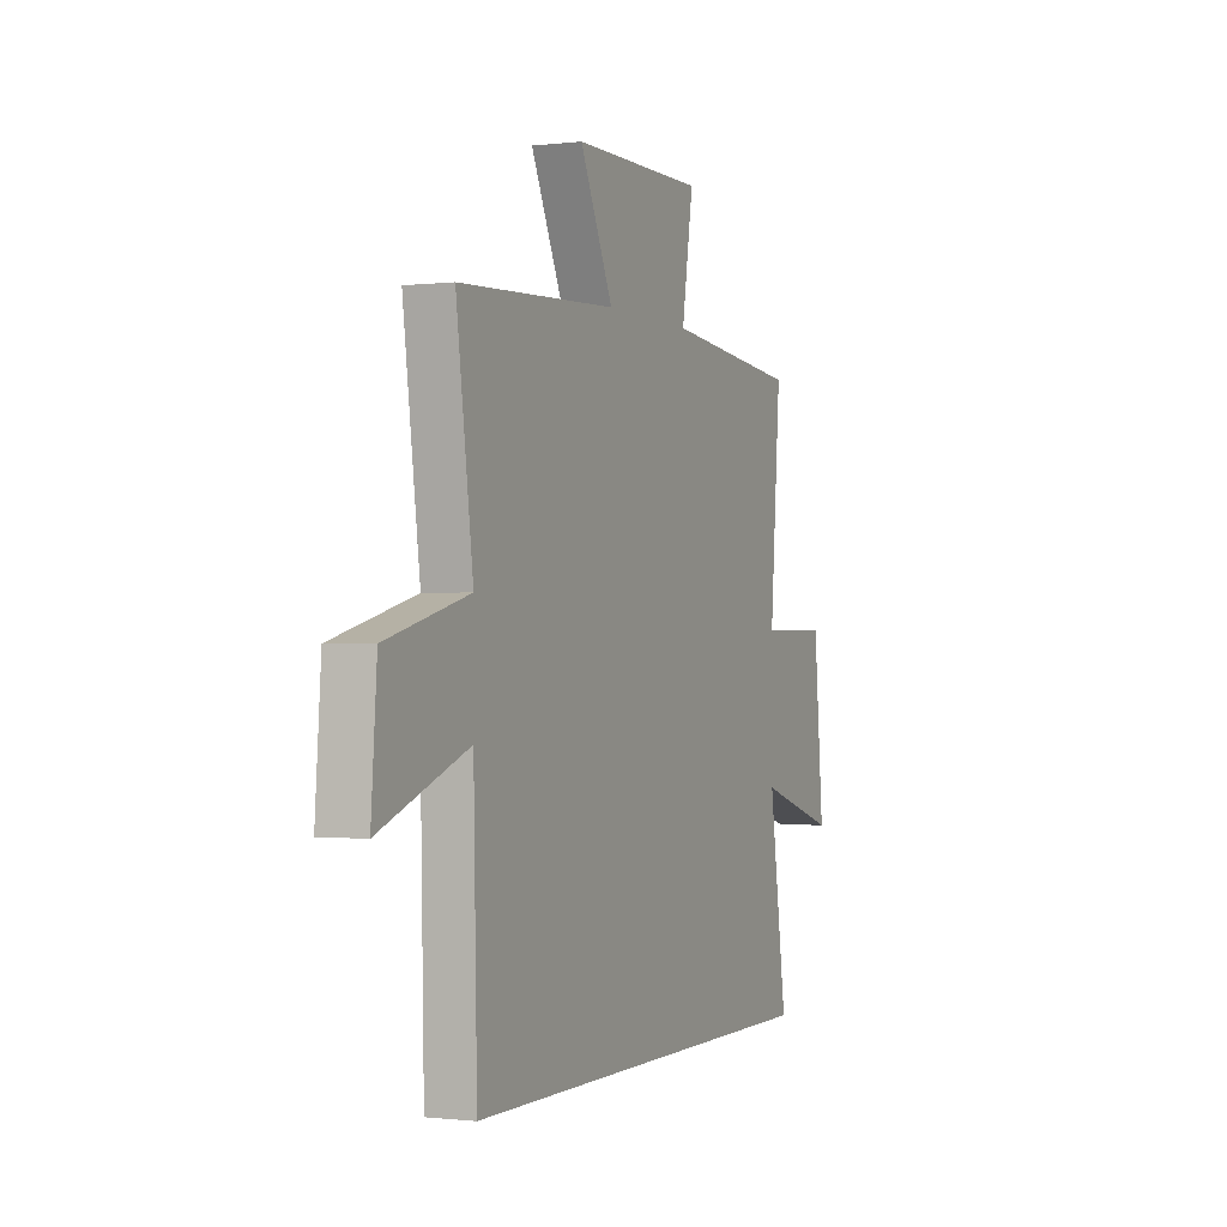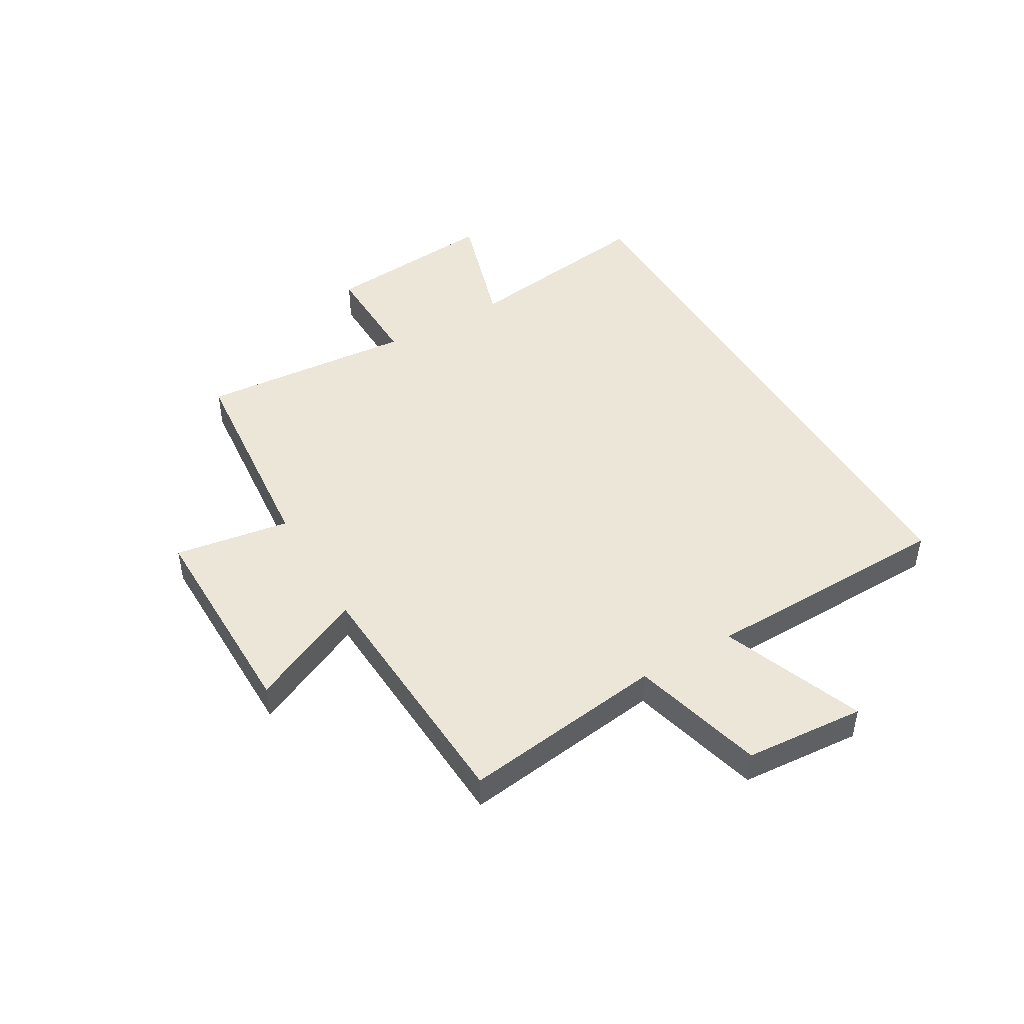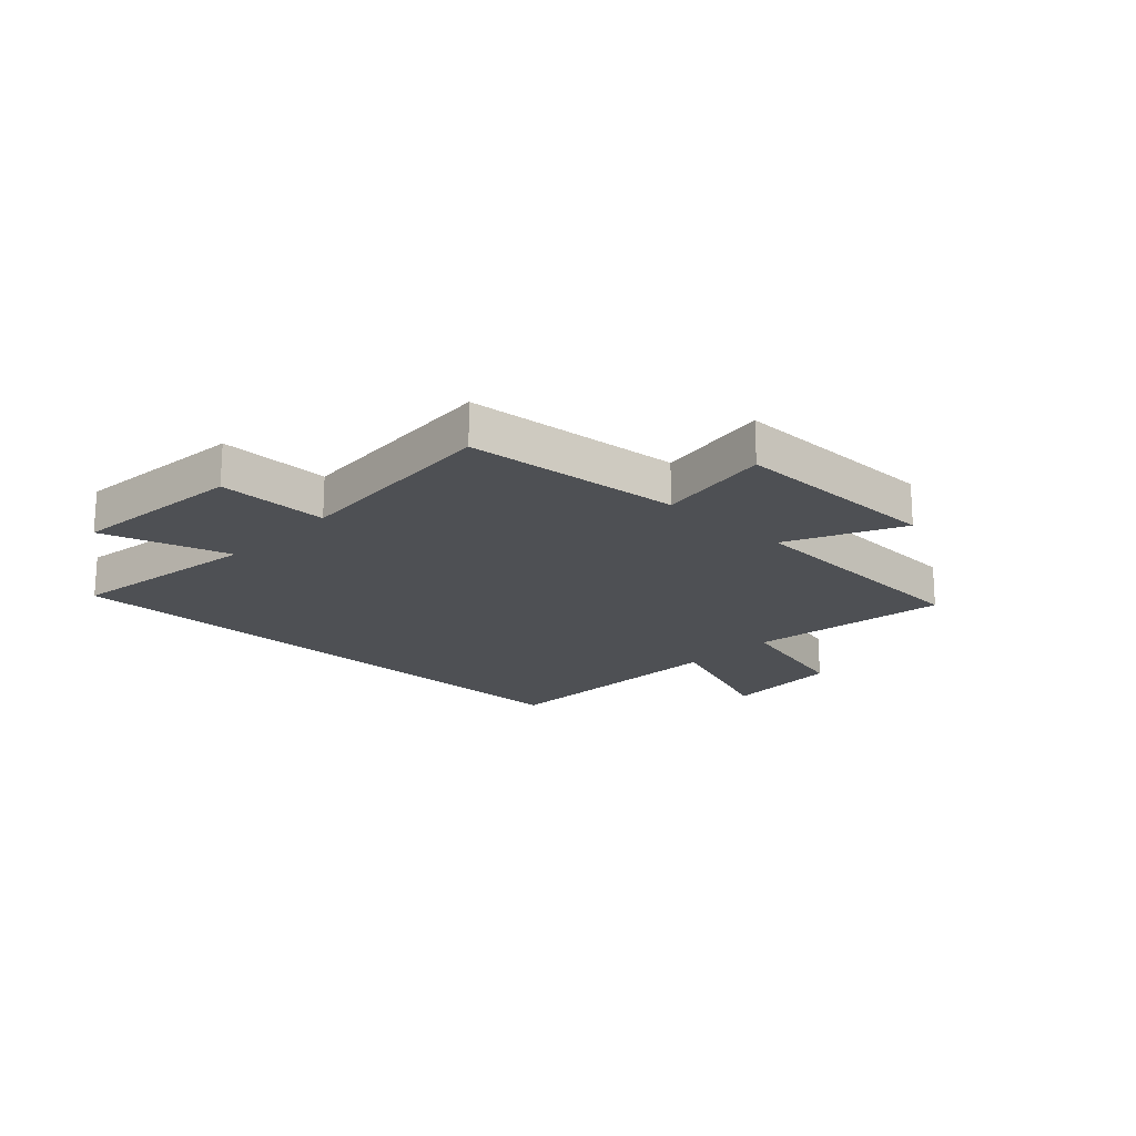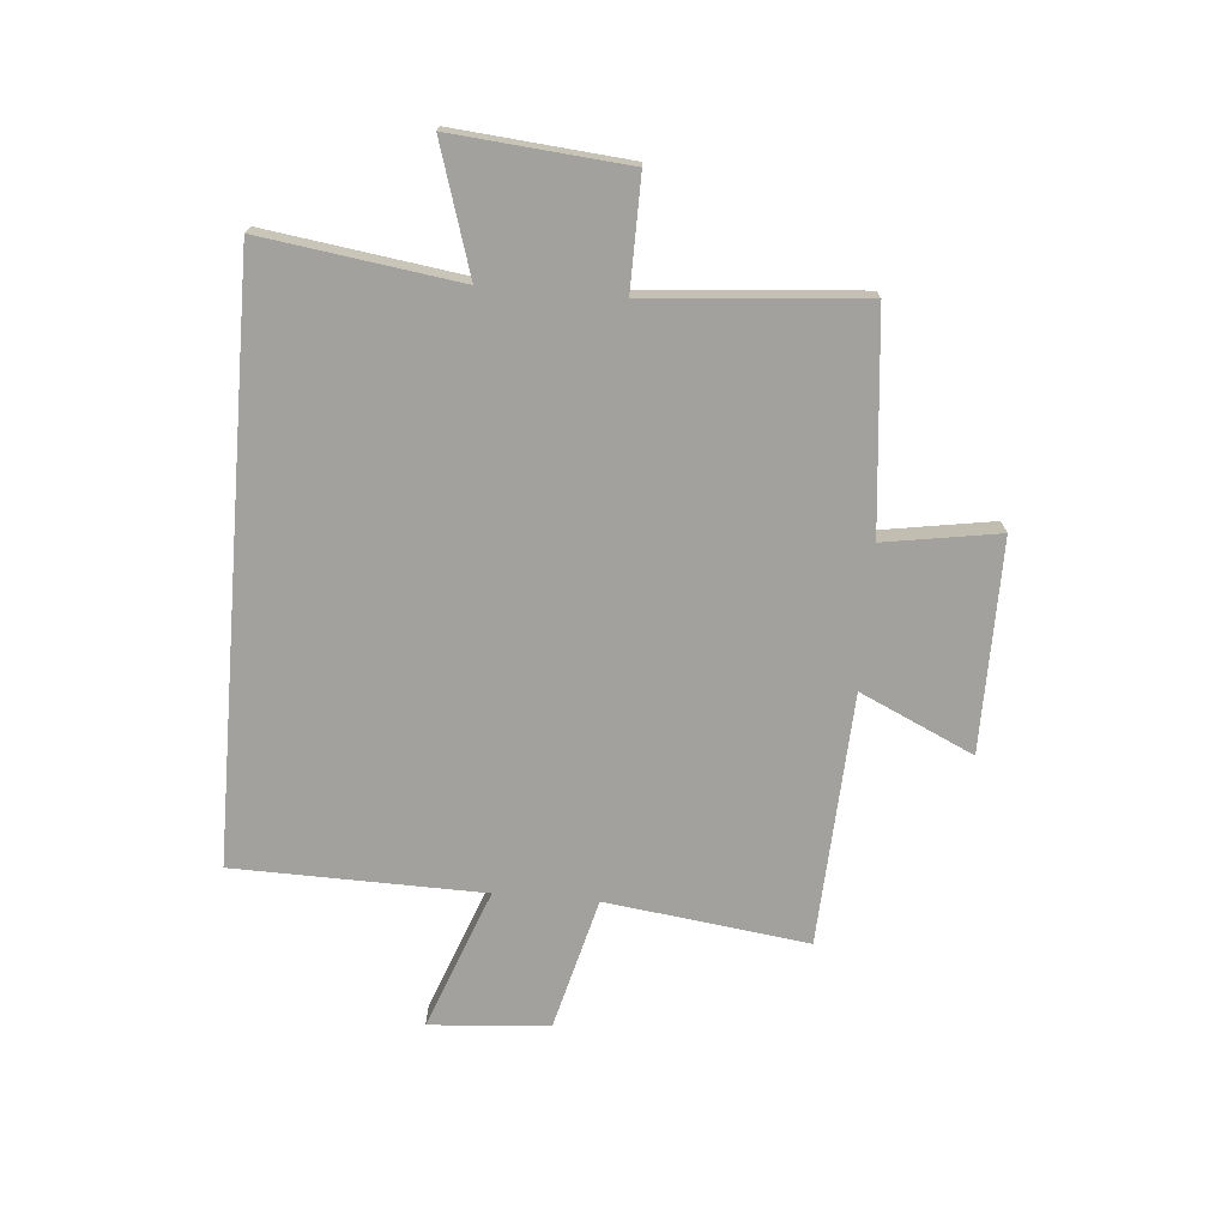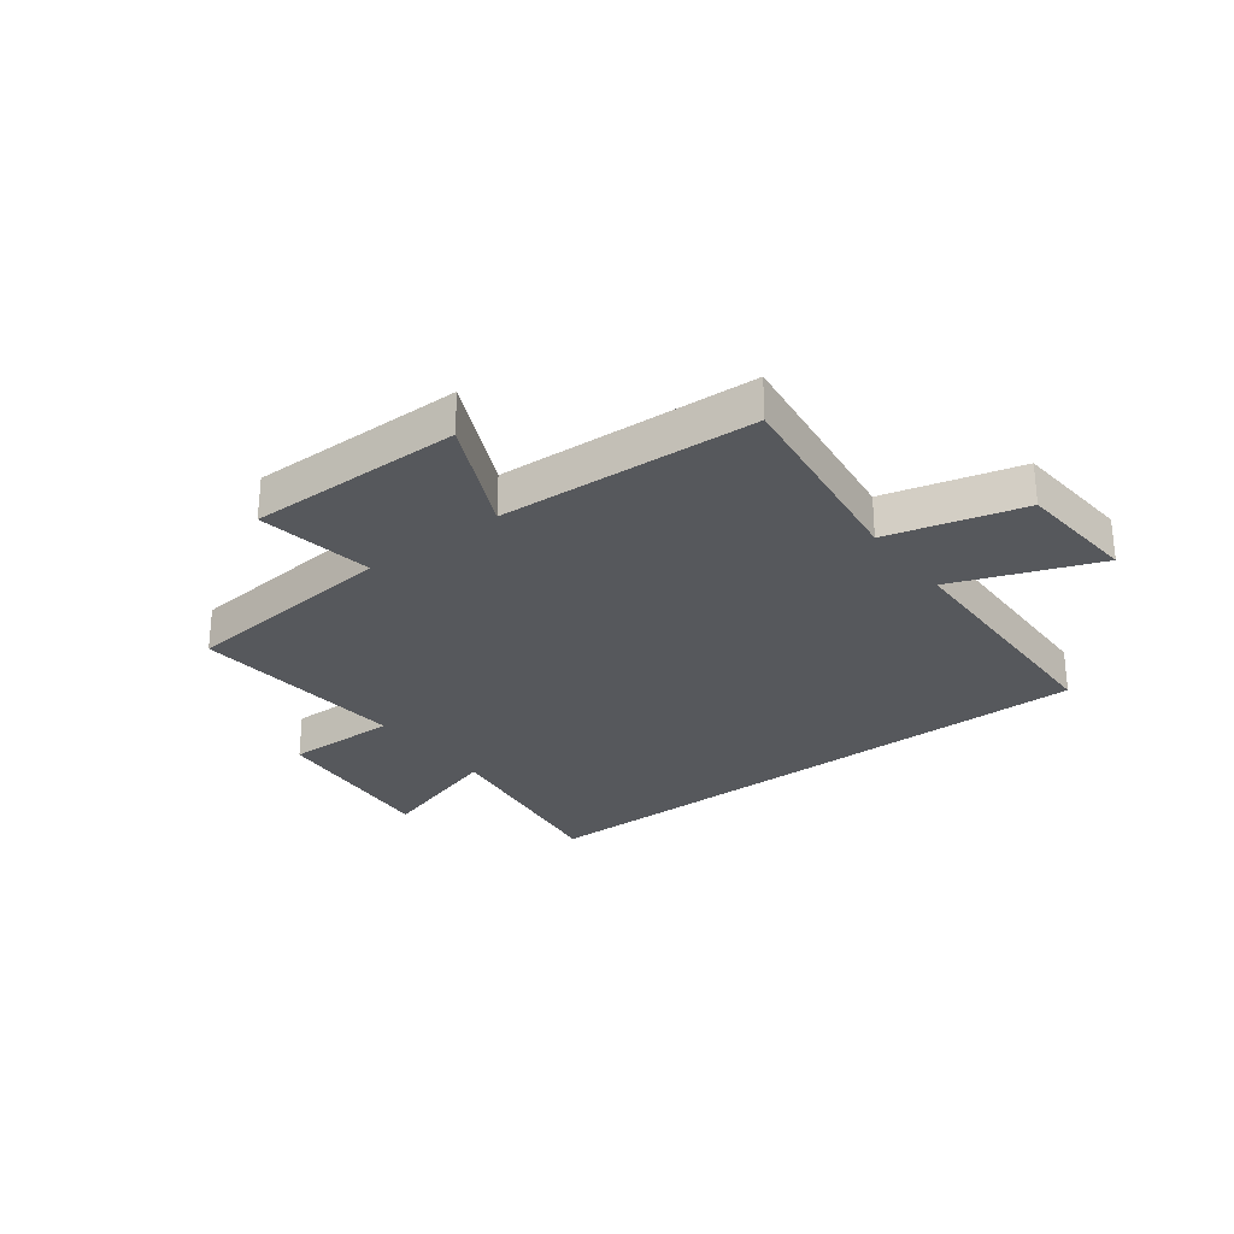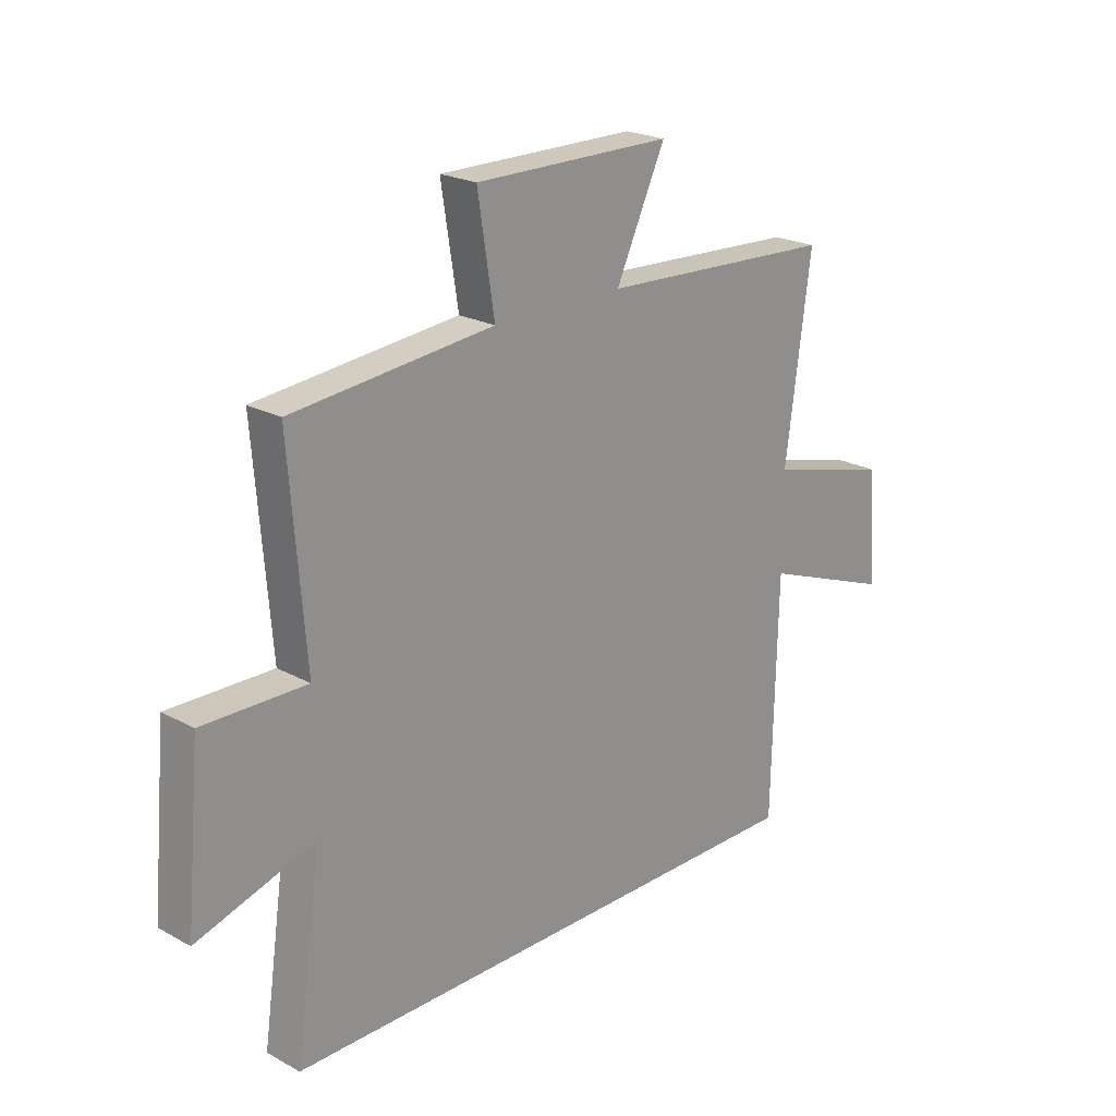
<metadata>
{"format":"obj","ext":"obj","renderer":"f3d","projection":"perspective","resolution":1024,"background":"white","views":[{"elev":-0.9,"azim":113.7,"up":"+Z"},{"elev":46.3,"azim":59.6,"up":"+Y"},{"elev":-19.0,"azim":-43.7,"up":"+Y"},{"elev":-72.0,"azim":-94.7,"up":"+Y"},{"elev":-28.3,"azim":37.3,"up":"+Y"},{"elev":22.1,"azim":-46.5,"up":"+Z"}]}
</metadata>
<code>
v -0.55 0.07 -0.5
v -0.5 0.07 -0.153
v -0.724 0.07 -0.222
v -0.696 0.07 0.086
v -0.5 0.07 0.083
v -0.53 0.07 0.463
v -0.148 0.07 0.5
v -0.18 0.07 0.703
v 0.194 0.07 0.701
v 0.1 0.07 0.5
v 0.548 0.07 0.477
v 0.5 0.07 0.119
v 0.734 0.07 0.058
v 0.75 0.07 -0.154
v 0.5 0.07 -0.059
v 0.49 0.07 -0.5
v -0.55 0 -0.5
v -0.5 0 -0.153
v -0.724 0 -0.222
v -0.696 0 0.086
v -0.5 0 0.083
v -0.53 0 0.463
v -0.148 0 0.5
v -0.18 0 0.703
v 0.194 0 0.701
v 0.1 0 0.5
v 0.548 0 0.477
v 0.5 0 0.119
v 0.734 0 0.058
v 0.75 0 -0.154
v 0.5 0 -0.059
v 0.49 0 -0.5
f 15 16 1 2
f 12 13 14 15
f 12 15 2
f 10 11 12 2
f 7 8 9 10
f 5 6 7 10
f 5 10 2 3
f 3 4 5
f 18 17 32 31
f 31 30 29 28
f 18 31 28
f 18 28 27 26
f 26 25 24 23
f 26 23 22 21
f 19 18 26 21
f 21 20 19
f 1 17 18 2
f 2 18 19 3
f 3 19 20 4
f 4 20 21 5
f 5 21 22 6
f 6 22 23 7
f 7 23 24 8
f 8 24 25 9
f 9 25 26 10
f 10 26 27 11
f 11 27 28 12
f 12 28 29 13
f 13 29 30 14
f 14 30 31 15
f 15 31 32 16
f 16 32 17 1

</code>
